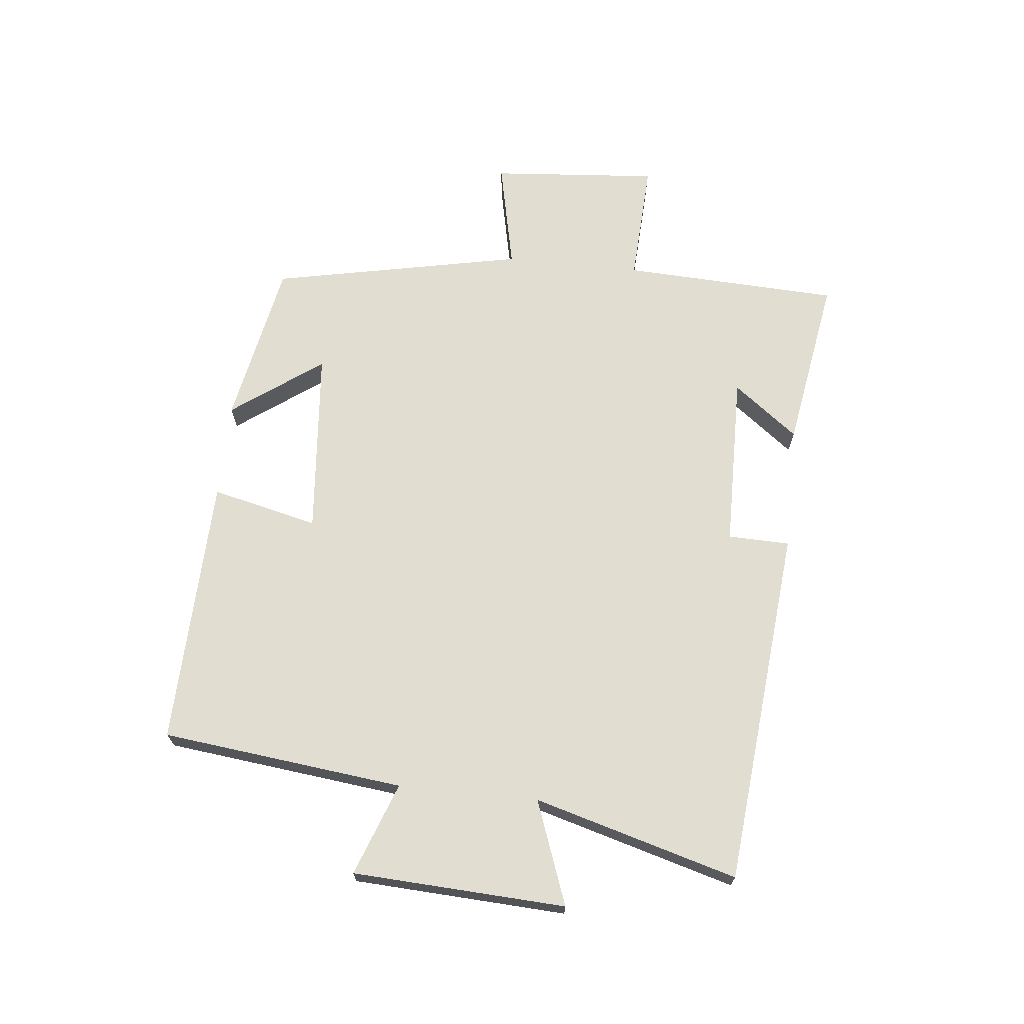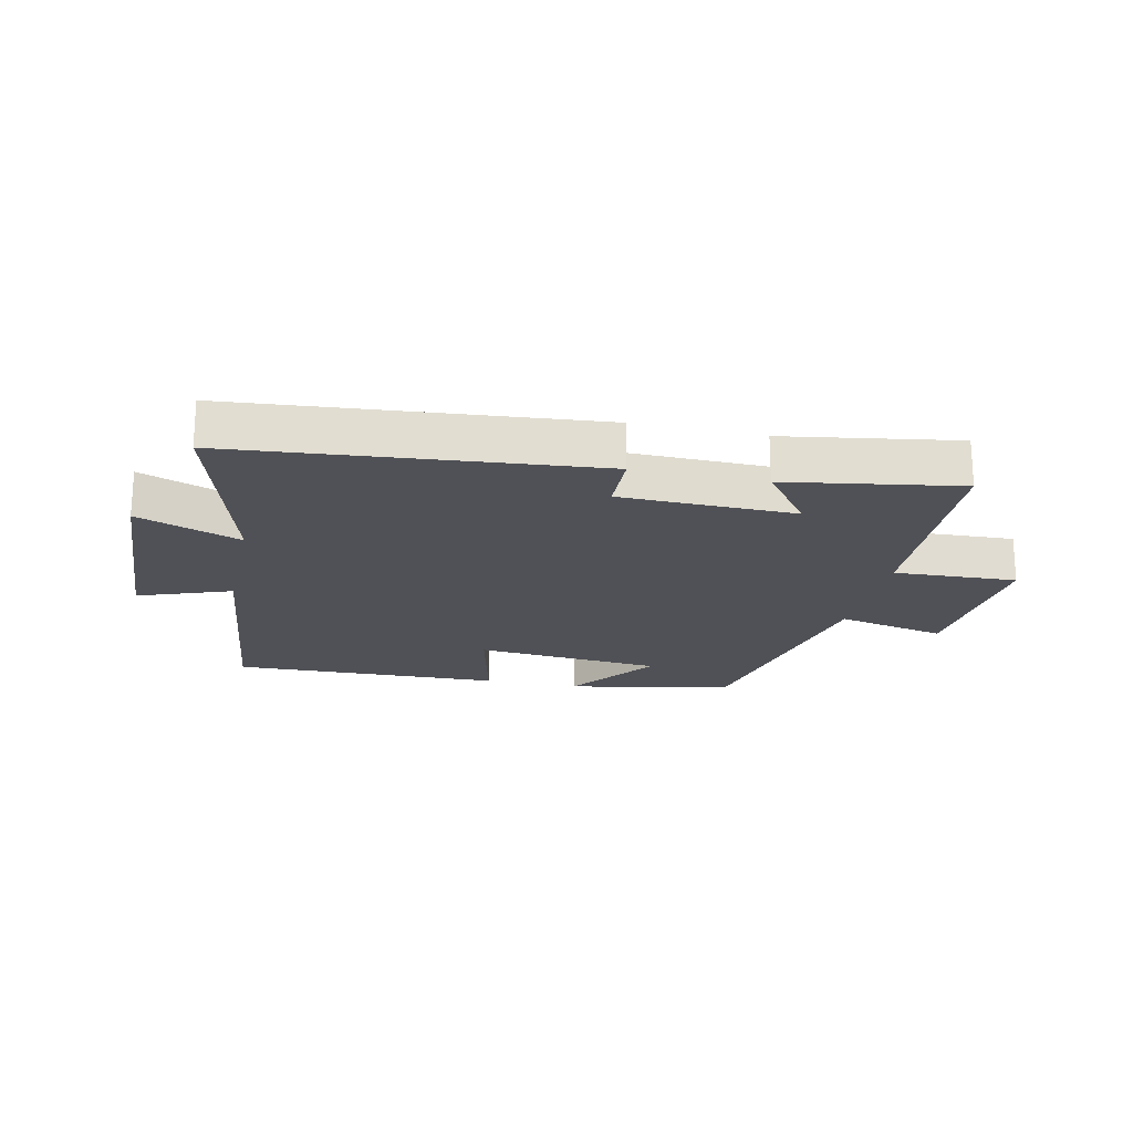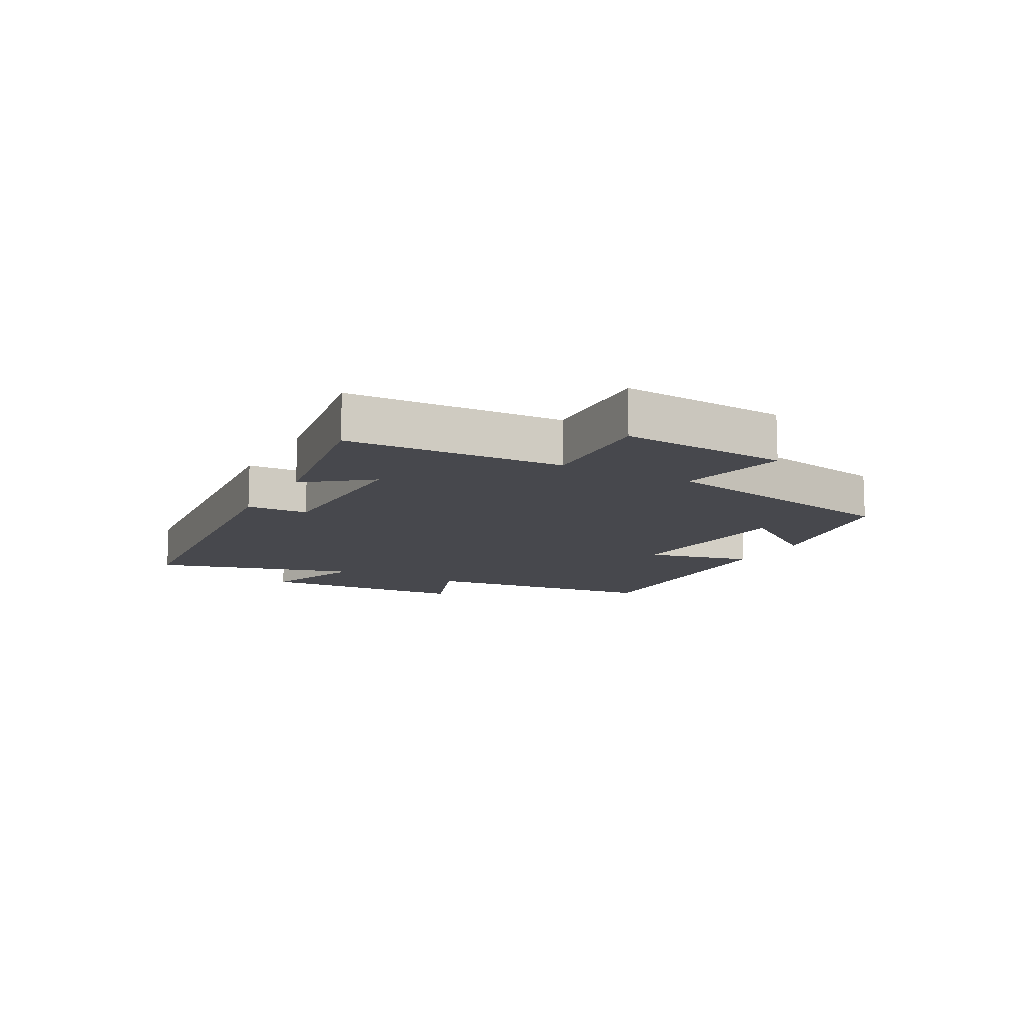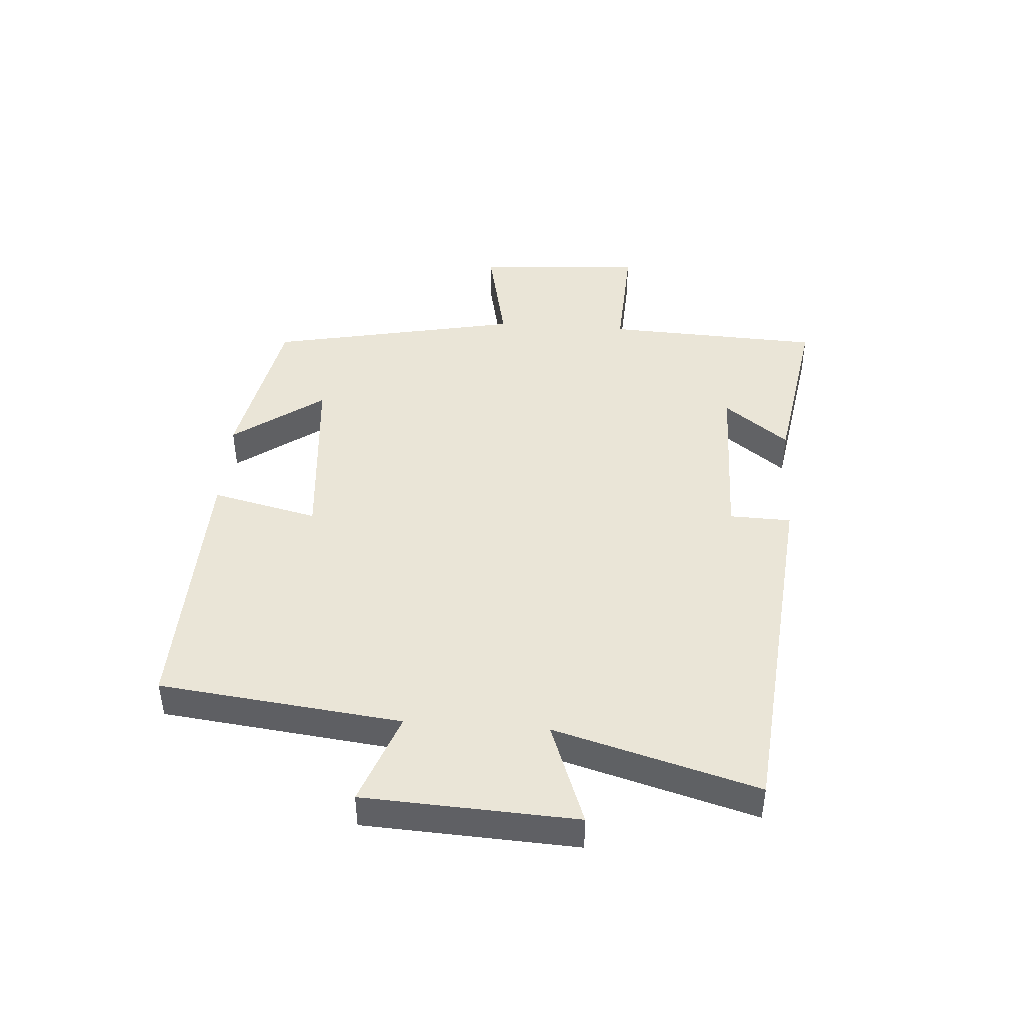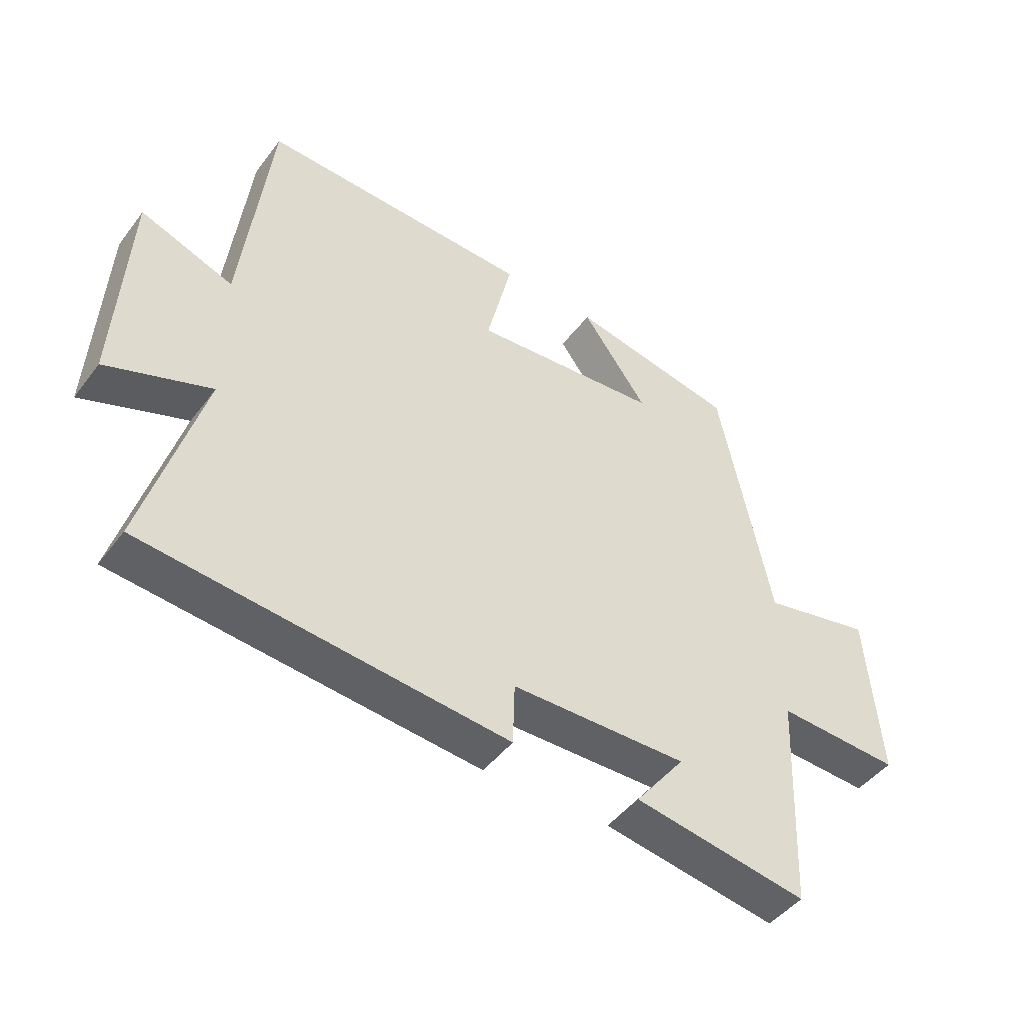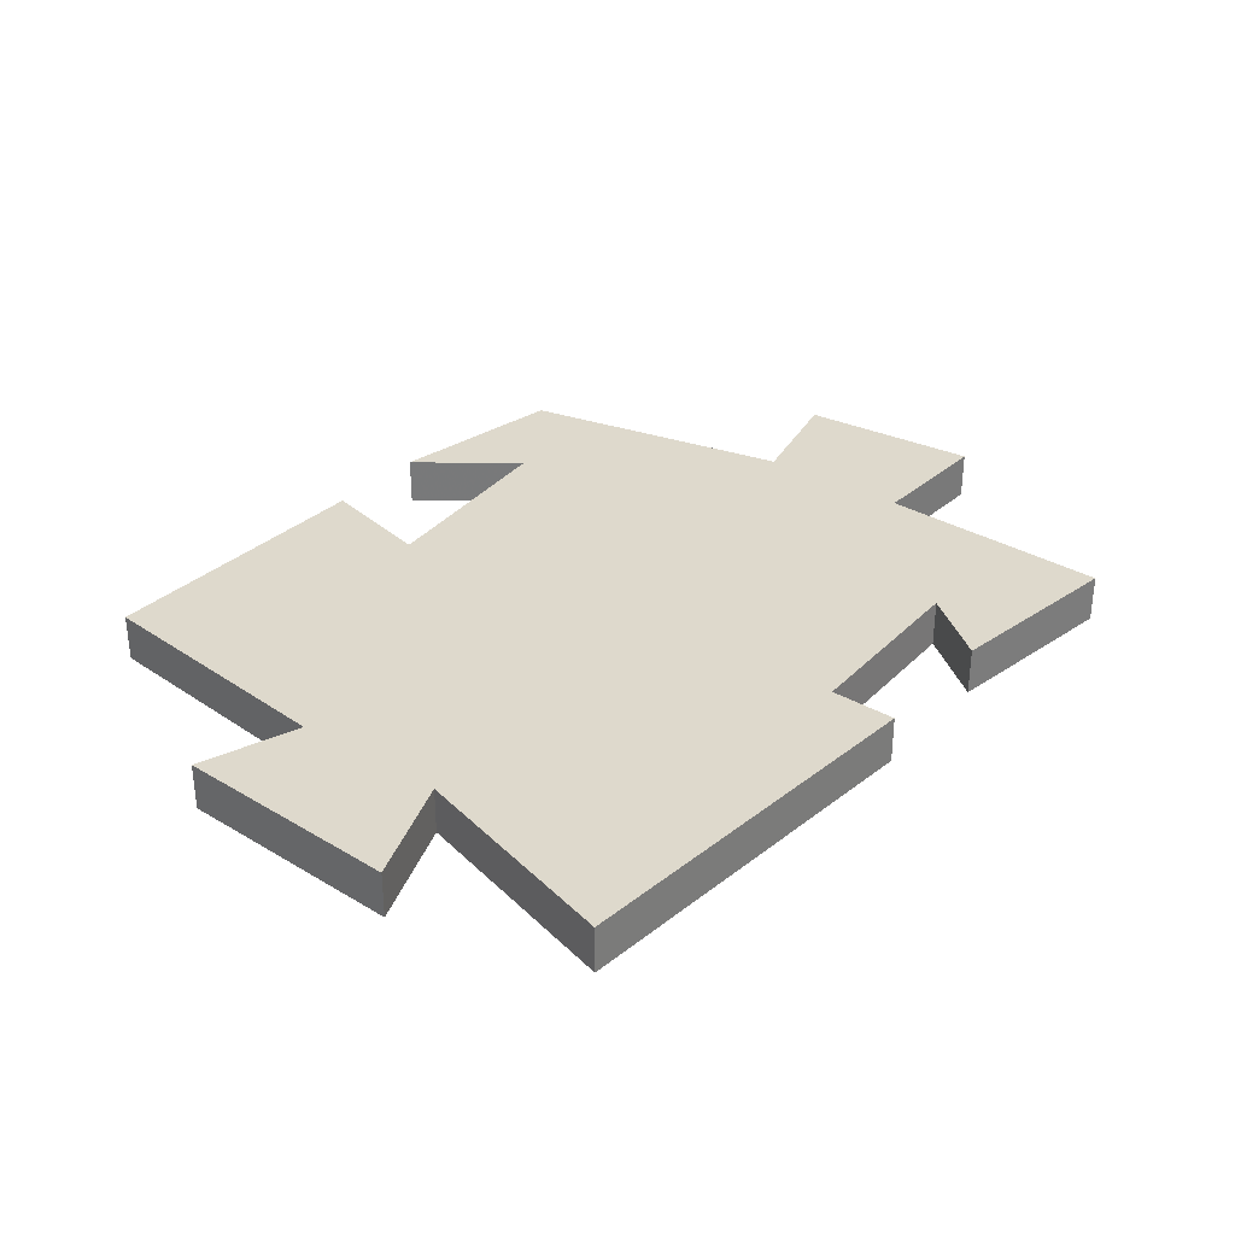
<metadata>
{"format":"obj","ext":"obj","renderer":"f3d","projection":"perspective","resolution":1024,"background":"white","views":[{"elev":68.7,"azim":95.9,"up":"+Y"},{"elev":-20.5,"azim":167.4,"up":"+Y"},{"elev":-11.8,"azim":-118.5,"up":"+Y"},{"elev":44.2,"azim":94.0,"up":"+Y"},{"elev":-46.1,"azim":145.1,"up":"+Z"},{"elev":32.1,"azim":127.1,"up":"+Y"}]}
</metadata>
<code>
v -0.484 0.07 -0.547
v -0.5 0.07 -0.192
v -0.701 0.07 -0.202
v -0.679 0.07 0.072
v -0.5 0.07 0.034
v -0.416 0.07 0.447
v -0.145 0.07 0.5
v -0.252 0.07 0.352
v 0.054 0.07 0.326
v 0.013 0.07 0.5
v 0.454 0.07 0.514
v 0.5 0.07 0.118
v 0.651 0.07 0.174
v 0.669 0.07 -0.174
v 0.5 0.07 -0.112
v 0.594 0.07 -0.444
v 0.007 0.07 -0.5
v 0.004 0.07 -0.399
v -0.282 0.07 -0.395
v -0.201 0.07 -0.5
v -0.484 0 -0.547
v -0.5 0 -0.192
v -0.701 0 -0.202
v -0.679 0 0.072
v -0.5 0 0.034
v -0.416 0 0.447
v -0.145 0 0.5
v -0.252 0 0.352
v 0.054 0 0.326
v 0.013 0 0.5
v 0.454 0 0.514
v 0.5 0 0.118
v 0.651 0 0.174
v 0.669 0 -0.174
v 0.5 0 -0.112
v 0.594 0 -0.444
v 0.007 0 -0.5
v 0.004 0 -0.399
v -0.282 0 -0.395
v -0.201 0 -0.5
f 19 20 1 2
f 18 19 2
f 15 16 17 18
f 15 18 2
f 12 13 14 15
f 9 10 11 12
f 8 9 12 15
f 5 6 7 8
f 5 8 15 2
f 2 3 4 5
f 22 21 40 39
f 22 39 38
f 38 37 36 35
f 22 38 35
f 35 34 33 32
f 32 31 30 29
f 35 32 29 28
f 28 27 26 25
f 22 35 28 25
f 25 24 23 22
f 1 21 22 2
f 2 22 23 3
f 3 23 24 4
f 4 24 25 5
f 5 25 26 6
f 6 26 27 7
f 7 27 28 8
f 8 28 29 9
f 9 29 30 10
f 10 30 31 11
f 11 31 32 12
f 12 32 33 13
f 13 33 34 14
f 14 34 35 15
f 15 35 36 16
f 16 36 37 17
f 17 37 38 18
f 18 38 39 19
f 19 39 40 20
f 20 40 21 1

</code>
